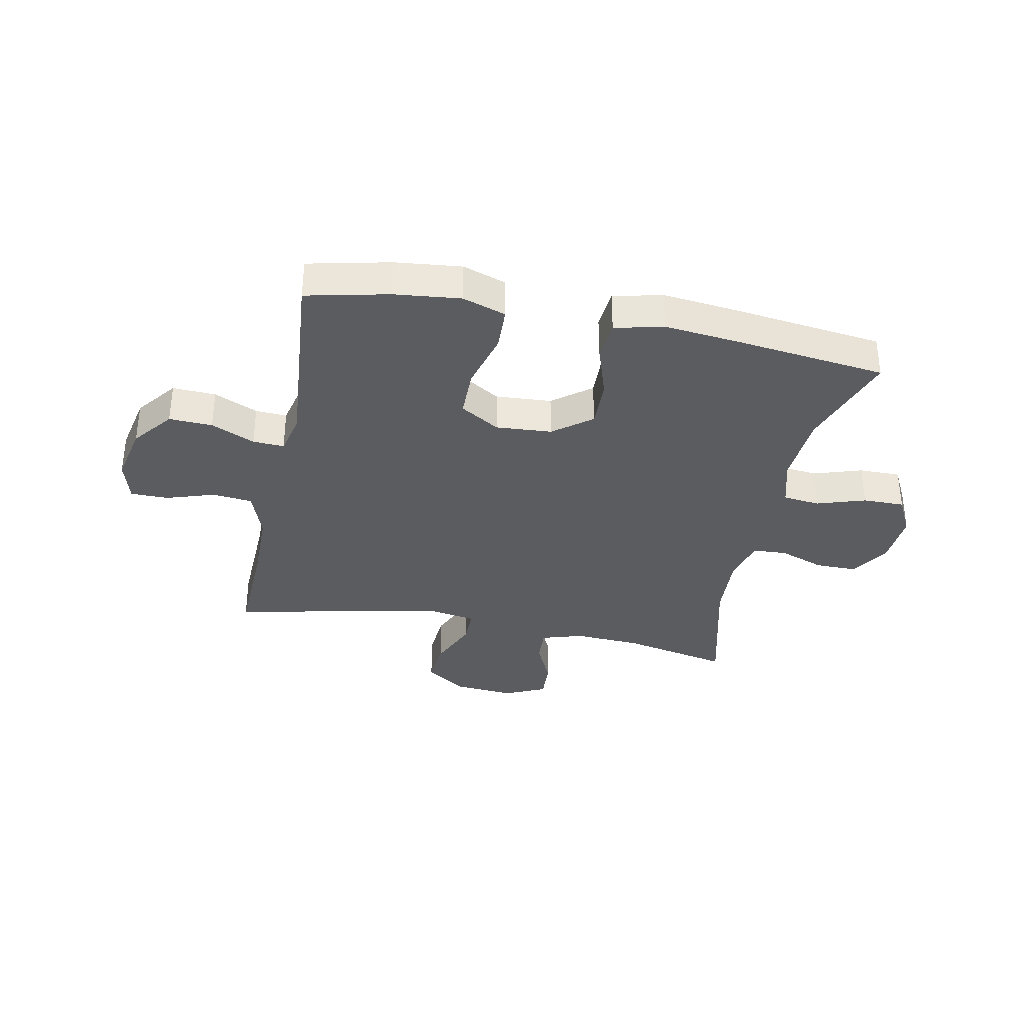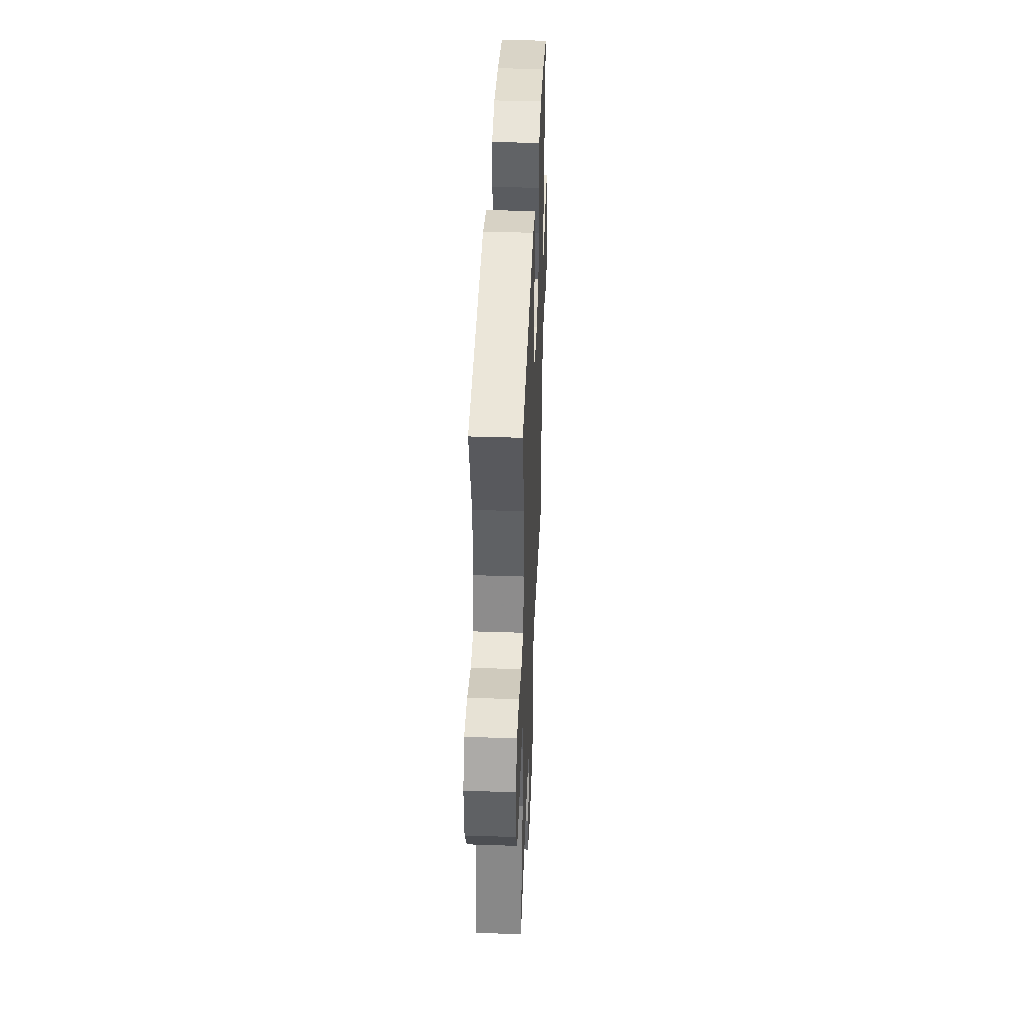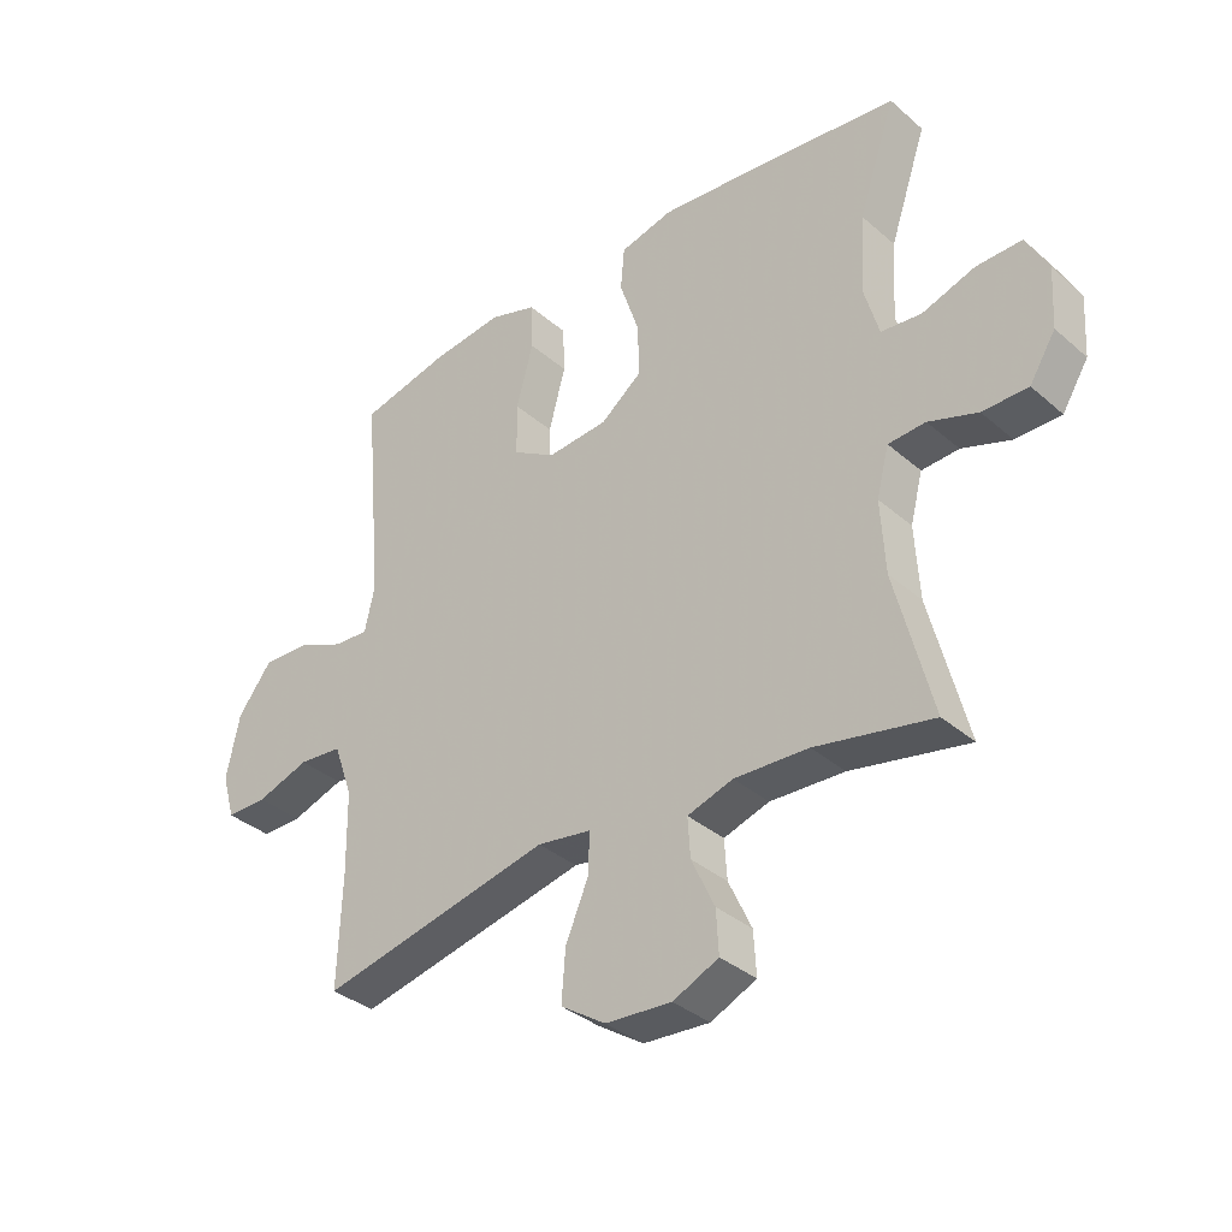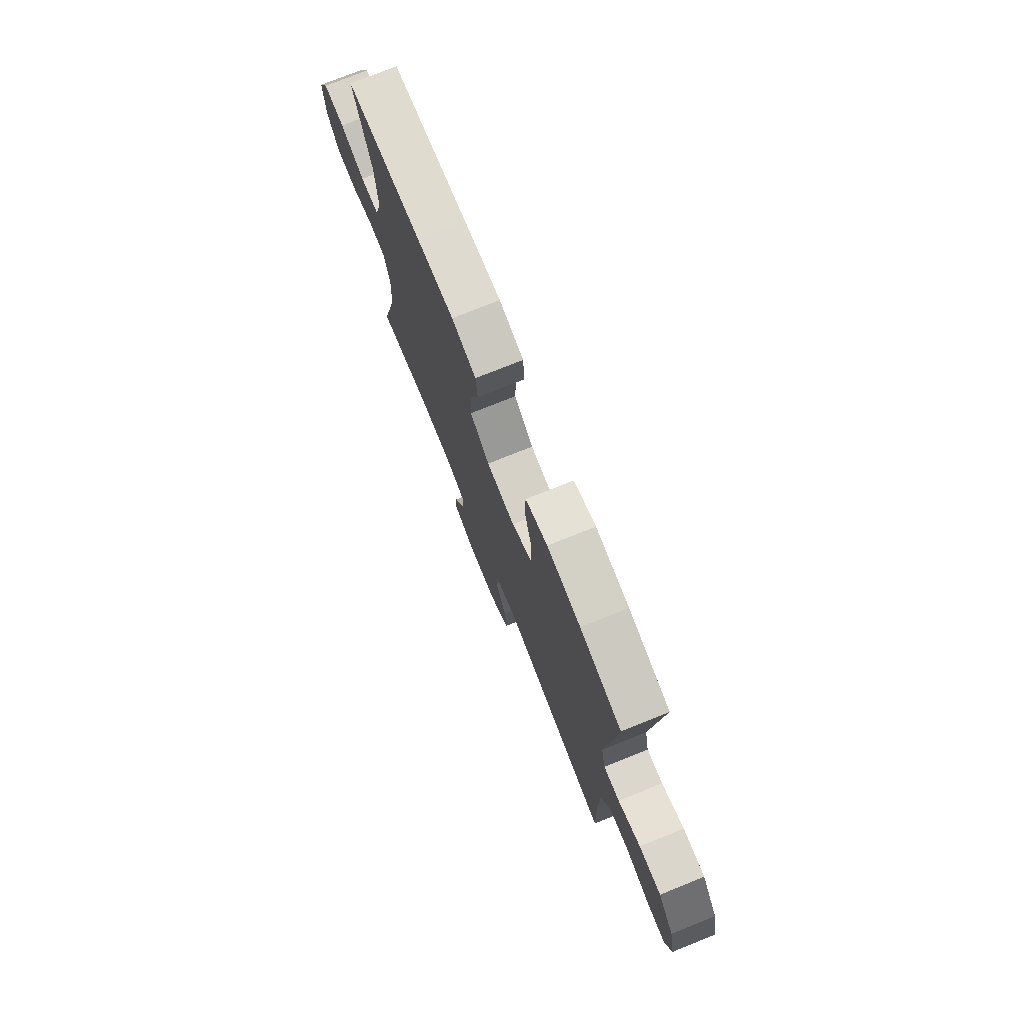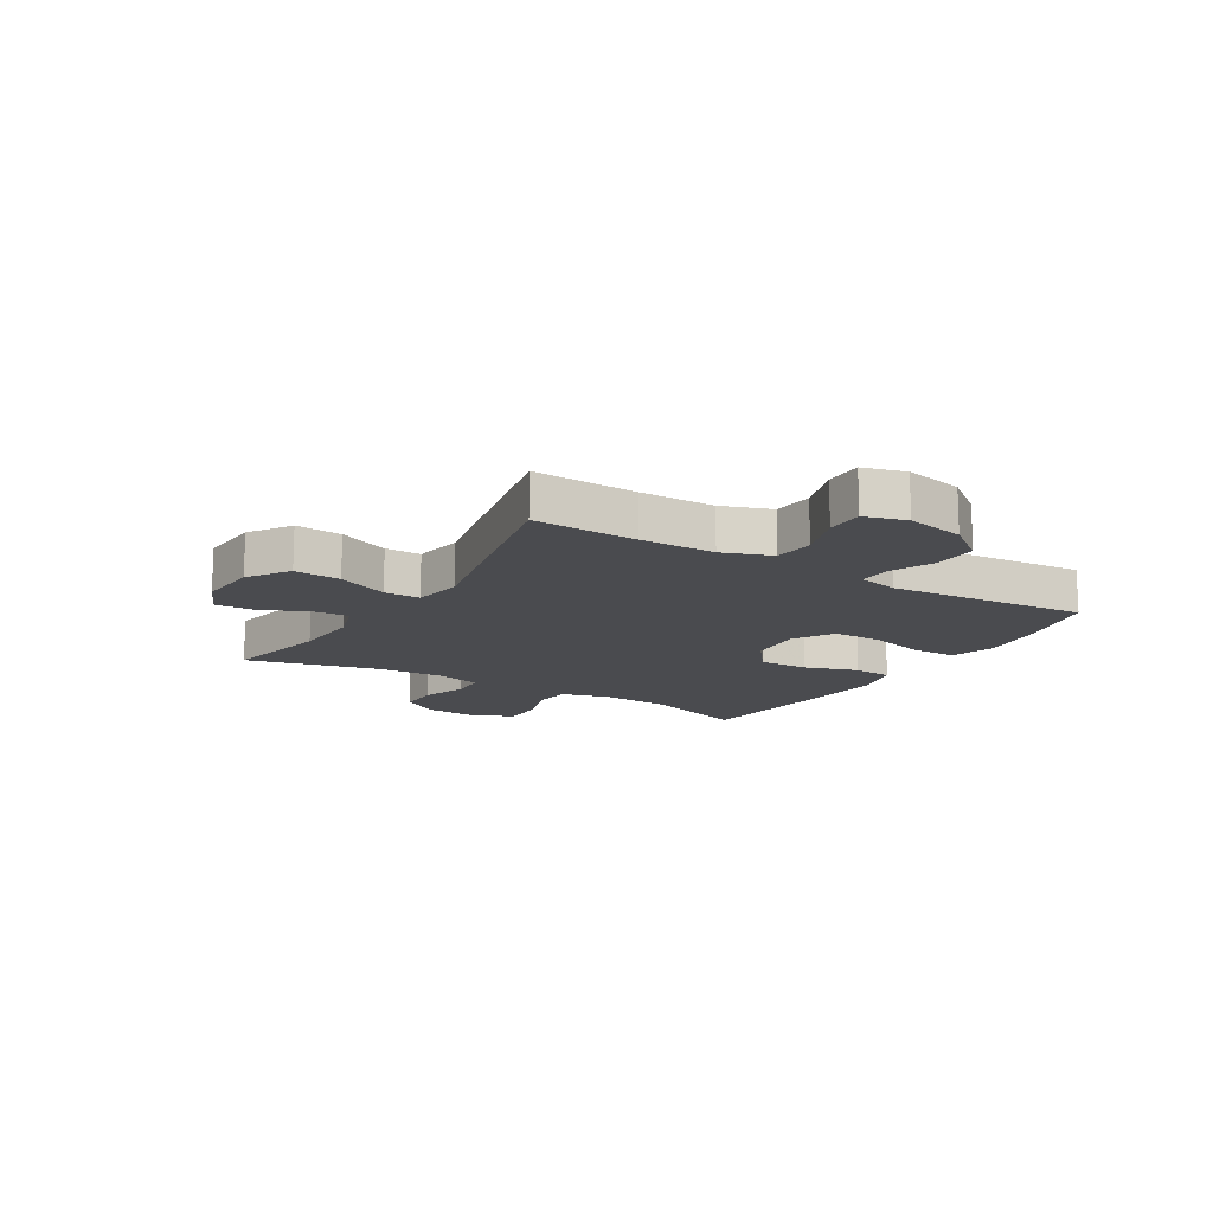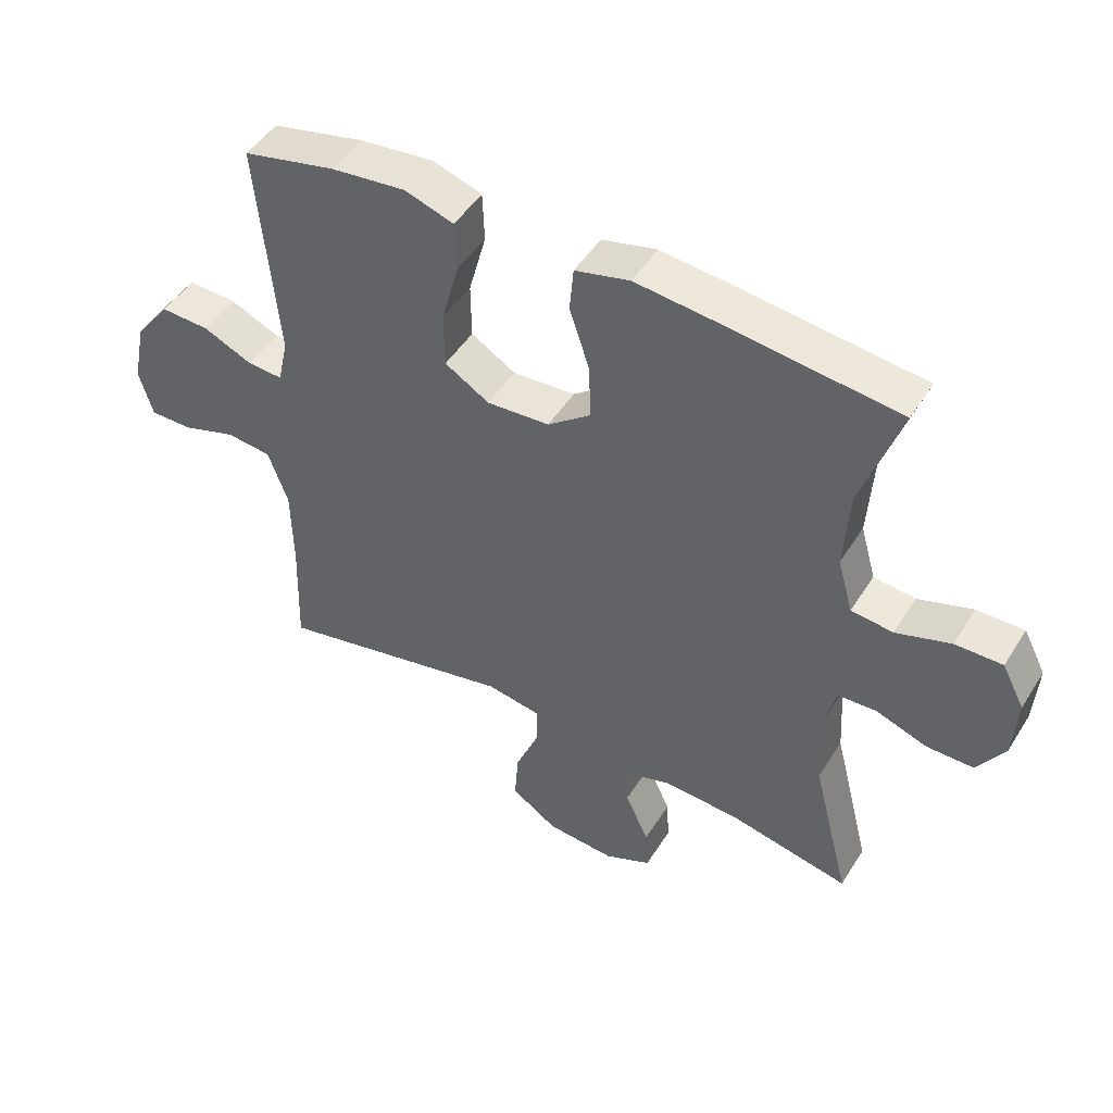
<metadata>
{"format":"obj","ext":"obj","renderer":"f3d","projection":"perspective","resolution":1024,"background":"white","views":[{"elev":-34.8,"azim":-11.6,"up":"+Y"},{"elev":41.2,"azim":92.3,"up":"+Z"},{"elev":-35.6,"azim":41.5,"up":"+Z"},{"elev":75.5,"azim":-111.9,"up":"+Z"},{"elev":-14.3,"azim":-121.3,"up":"+Y"},{"elev":48.0,"azim":30.8,"up":"+Z"}]}
</metadata>
<code>
v 0.5 0.07 0.5
v 0.44 0.07 0.323
v 0.432 0.07 0.196
v 0.456 0.07 0.111
v 0.521 0.07 0.104
v 0.606 0.07 0.132
v 0.679 0.07 0.133
v 0.714 0.07 0.066
v 0.708 0.07 -0.031
v 0.666 0.07 -0.098
v 0.593 0.07 -0.098
v 0.514 0.07 -0.07
v 0.454 0.07 -0.073
v 0.434 0.07 -0.15
v 0.441 0.07 -0.268
v 0.5 0.07 -0.5
v 0.312 0.07 -0.461
v 0.193 0.07 -0.455
v 0.12 0.07 -0.478
v 0.124 0.07 -0.541
v 0.161 0.07 -0.621
v 0.165 0.07 -0.69
v 0.092 0.07 -0.723
v -0.014 0.07 -0.715
v -0.086 0.07 -0.667
v -0.08 0.07 -0.586
v -0.042 0.07 -0.497
v -0.042 0.07 -0.434
v -0.128 0.07 -0.42
v -0.5 0.07 -0.5
v -0.494 0.07 -0.32
v -0.496 0.07 -0.189
v -0.527 0.07 -0.103
v -0.597 0.07 -0.096
v -0.682 0.07 -0.124
v -0.748 0.07 -0.124
v -0.769 0.07 -0.051
v -0.748 0.07 0.051
v -0.693 0.07 0.122
v -0.617 0.07 0.119
v -0.54 0.07 0.085
v -0.485 0.07 0.082
v -0.469 0.07 0.154
v -0.5 0.07 0.5
v -0.356 0.07 0.533
v -0.24 0.07 0.546
v -0.164 0.07 0.521
v -0.161 0.07 0.444
v -0.188 0.07 0.343
v -0.187 0.07 0.257
v -0.118 0.07 0.215
v -0.02 0.07 0.222
v 0.047 0.07 0.274
v 0.044 0.07 0.36
v 0.013 0.07 0.454
v 0.019 0.07 0.523
v 0.104 0.07 0.544
v 0.233 0.07 0.531
v 0.5 0 0.5
v 0.44 0 0.323
v 0.432 0 0.196
v 0.456 0 0.111
v 0.521 0 0.104
v 0.606 0 0.132
v 0.679 0 0.133
v 0.714 0 0.066
v 0.708 0 -0.031
v 0.666 0 -0.098
v 0.593 0 -0.098
v 0.514 0 -0.07
v 0.454 0 -0.073
v 0.434 0 -0.15
v 0.441 0 -0.268
v 0.5 0 -0.5
v 0.312 0 -0.461
v 0.193 0 -0.455
v 0.12 0 -0.478
v 0.124 0 -0.541
v 0.161 0 -0.621
v 0.165 0 -0.69
v 0.092 0 -0.723
v -0.014 0 -0.715
v -0.086 0 -0.667
v -0.08 0 -0.586
v -0.042 0 -0.497
v -0.042 0 -0.434
v -0.128 0 -0.42
v -0.5 0 -0.5
v -0.494 0 -0.32
v -0.496 0 -0.189
v -0.527 0 -0.103
v -0.597 0 -0.096
v -0.682 0 -0.124
v -0.748 0 -0.124
v -0.769 0 -0.051
v -0.748 0 0.051
v -0.693 0 0.122
v -0.617 0 0.119
v -0.54 0 0.085
v -0.485 0 0.082
v -0.469 0 0.154
v -0.5 0 0.5
v -0.356 0 0.533
v -0.24 0 0.546
v -0.164 0 0.521
v -0.161 0 0.444
v -0.188 0 0.343
v -0.187 0 0.257
v -0.118 0 0.215
v -0.02 0 0.222
v 0.047 0 0.274
v 0.044 0 0.36
v 0.013 0 0.454
v 0.019 0 0.523
v 0.104 0 0.544
v 0.233 0 0.531
f 57 58 1 2
f 54 55 56 57
f 53 54 57 2
f 52 53 2 3
f 51 52 3 4
f 46 47 48 49
f 46 49 50
f 43 44 45 46
f 42 43 46 50
f 38 39 40 41
f 38 41 42
f 37 38 42
f 34 35 36 37
f 33 34 37 42
f 32 33 42 50
f 29 30 31
f 28 29 31 32
f 24 25 26 27
f 24 27 28
f 23 24 28
f 20 21 22 23
f 19 20 23 28
f 18 19 28 32
f 15 16 17
f 14 15 17 18
f 13 14 18 32
f 9 10 11 12
f 9 12 13
f 5 6 7 8
f 4 5 8 9
f 51 4 9 13
f 32 50 51
f 13 32 51
f 60 59 116 115
f 115 114 113 112
f 60 115 112 111
f 61 60 111 110
f 62 61 110 109
f 107 106 105 104
f 108 107 104
f 104 103 102 101
f 108 104 101 100
f 99 98 97 96
f 100 99 96
f 100 96 95
f 95 94 93 92
f 100 95 92 91
f 108 100 91 90
f 89 88 87
f 90 89 87 86
f 85 84 83 82
f 86 85 82
f 86 82 81
f 81 80 79 78
f 86 81 78 77
f 90 86 77 76
f 75 74 73
f 76 75 73 72
f 90 76 72 71
f 70 69 68 67
f 71 70 67
f 66 65 64 63
f 67 66 63 62
f 71 67 62 109
f 109 108 90
f 109 90 71
f 1 59 60 2
f 2 60 61 3
f 3 61 62 4
f 4 62 63 5
f 5 63 64 6
f 6 64 65 7
f 7 65 66 8
f 8 66 67 9
f 9 67 68 10
f 10 68 69 11
f 11 69 70 12
f 12 70 71 13
f 13 71 72 14
f 14 72 73 15
f 15 73 74 16
f 16 74 75 17
f 17 75 76 18
f 18 76 77 19
f 19 77 78 20
f 20 78 79 21
f 21 79 80 22
f 22 80 81 23
f 23 81 82 24
f 24 82 83 25
f 25 83 84 26
f 26 84 85 27
f 27 85 86 28
f 28 86 87 29
f 29 87 88 30
f 30 88 89 31
f 31 89 90 32
f 32 90 91 33
f 33 91 92 34
f 34 92 93 35
f 35 93 94 36
f 36 94 95 37
f 37 95 96 38
f 38 96 97 39
f 39 97 98 40
f 40 98 99 41
f 41 99 100 42
f 42 100 101 43
f 43 101 102 44
f 44 102 103 45
f 45 103 104 46
f 46 104 105 47
f 47 105 106 48
f 48 106 107 49
f 49 107 108 50
f 50 108 109 51
f 51 109 110 52
f 52 110 111 53
f 53 111 112 54
f 54 112 113 55
f 55 113 114 56
f 56 114 115 57
f 57 115 116 58
f 58 116 59 1

</code>
